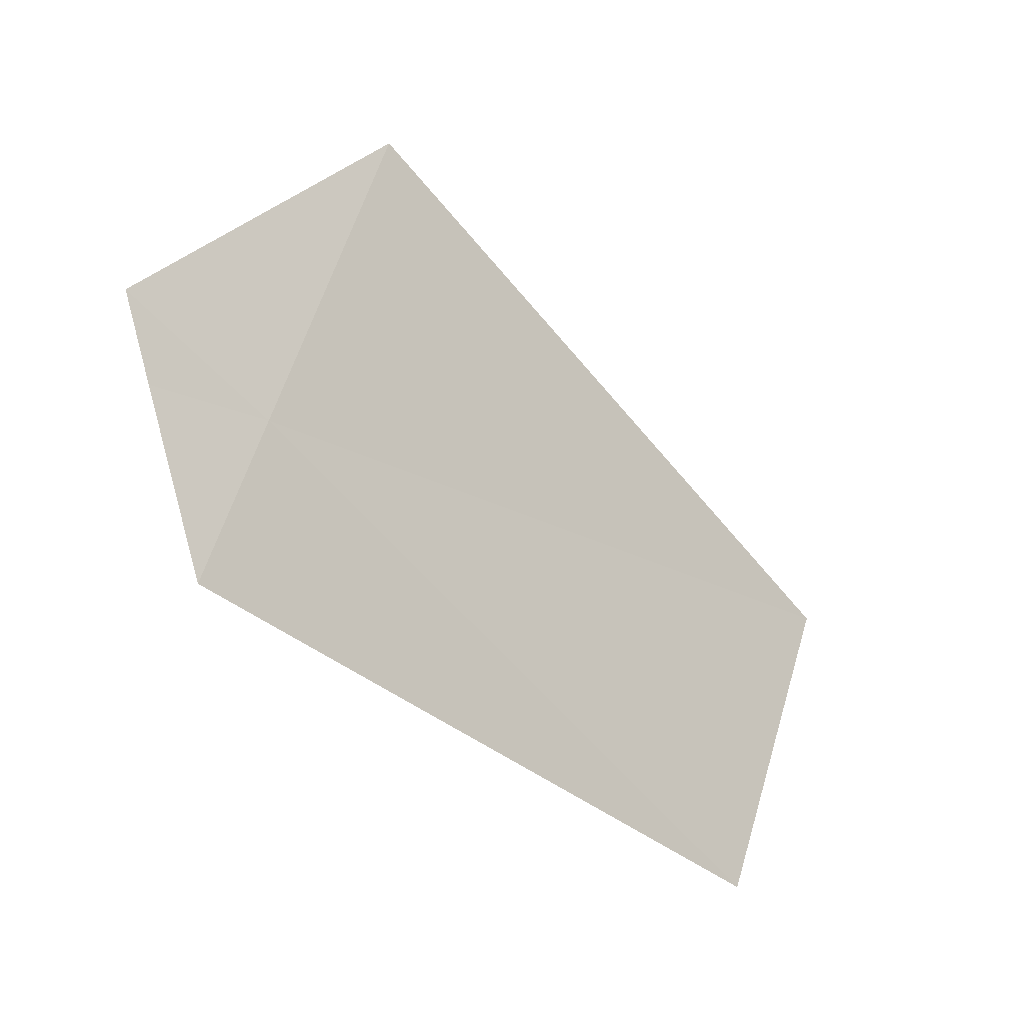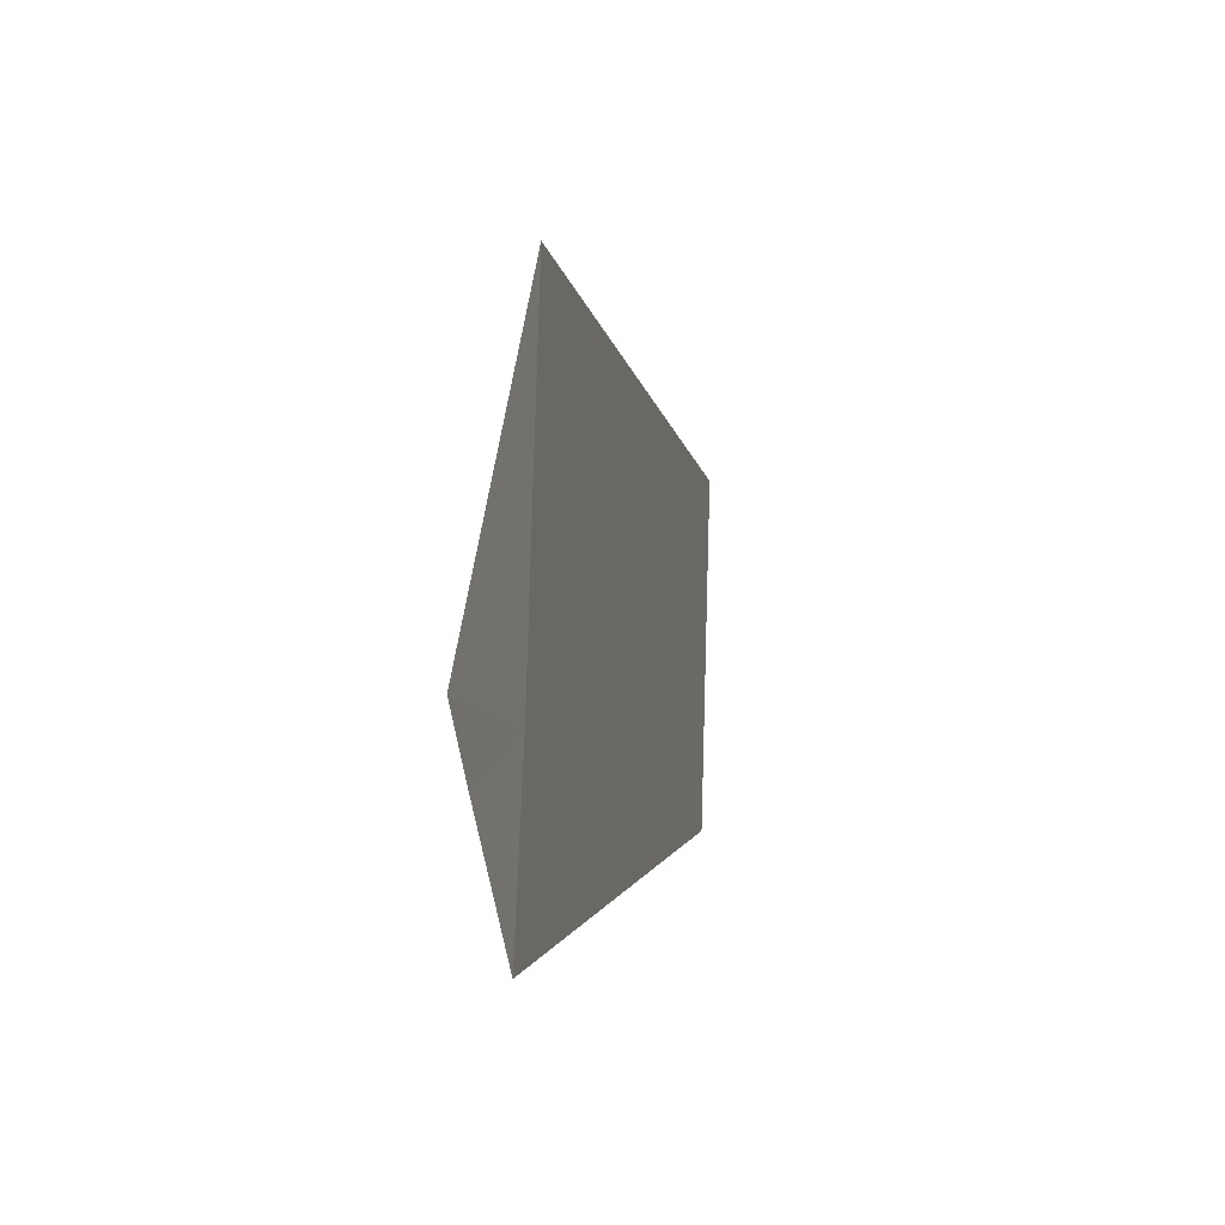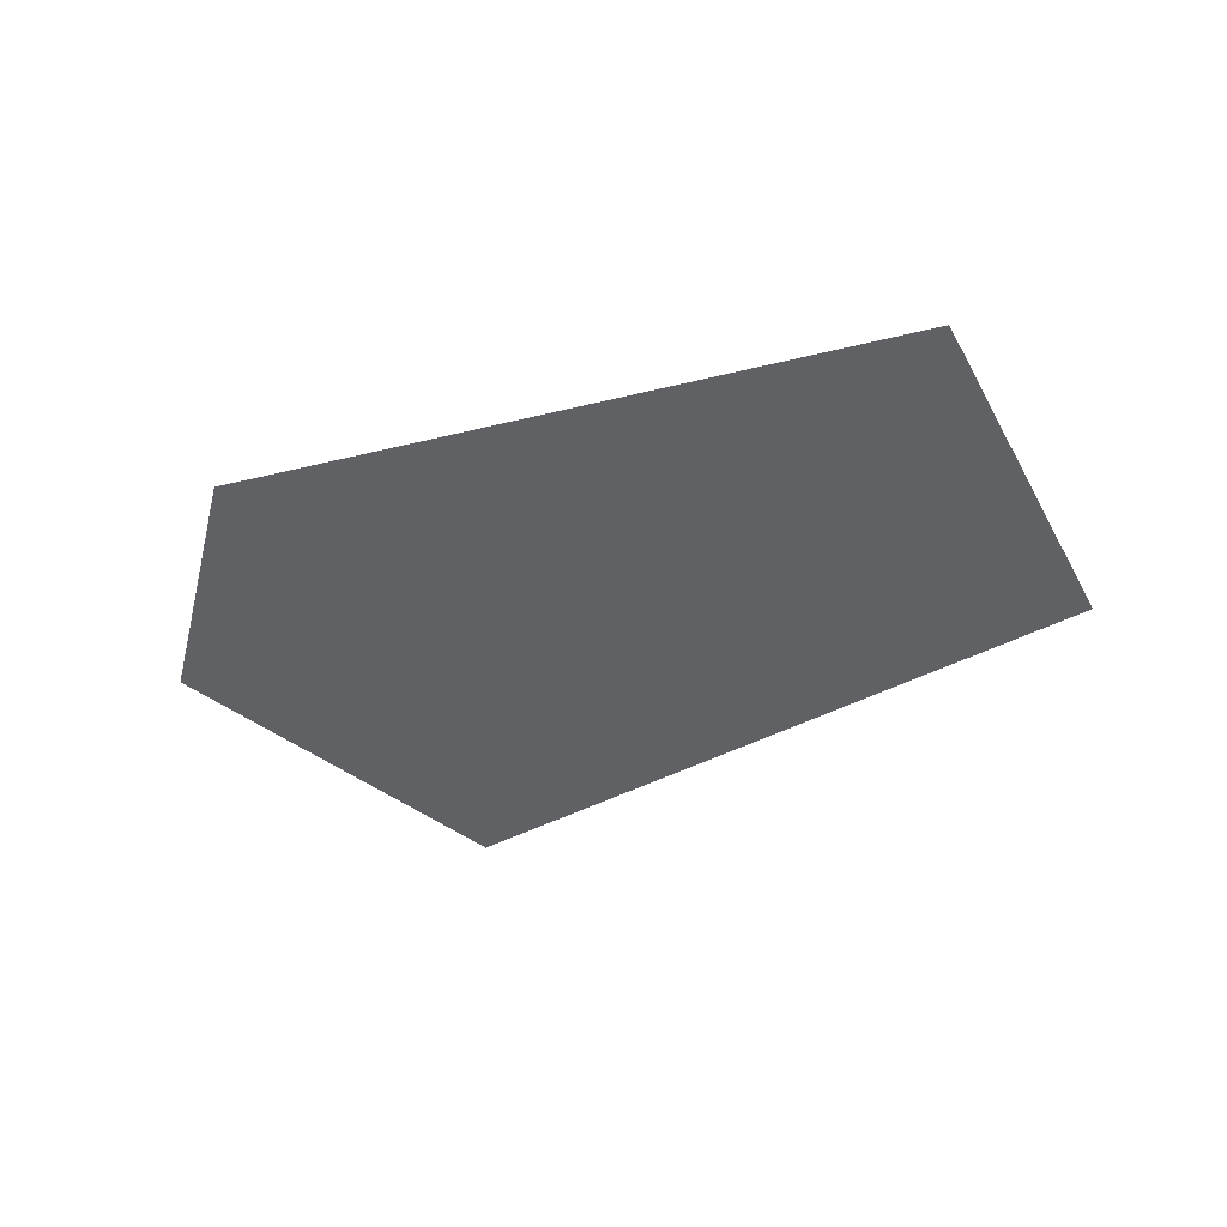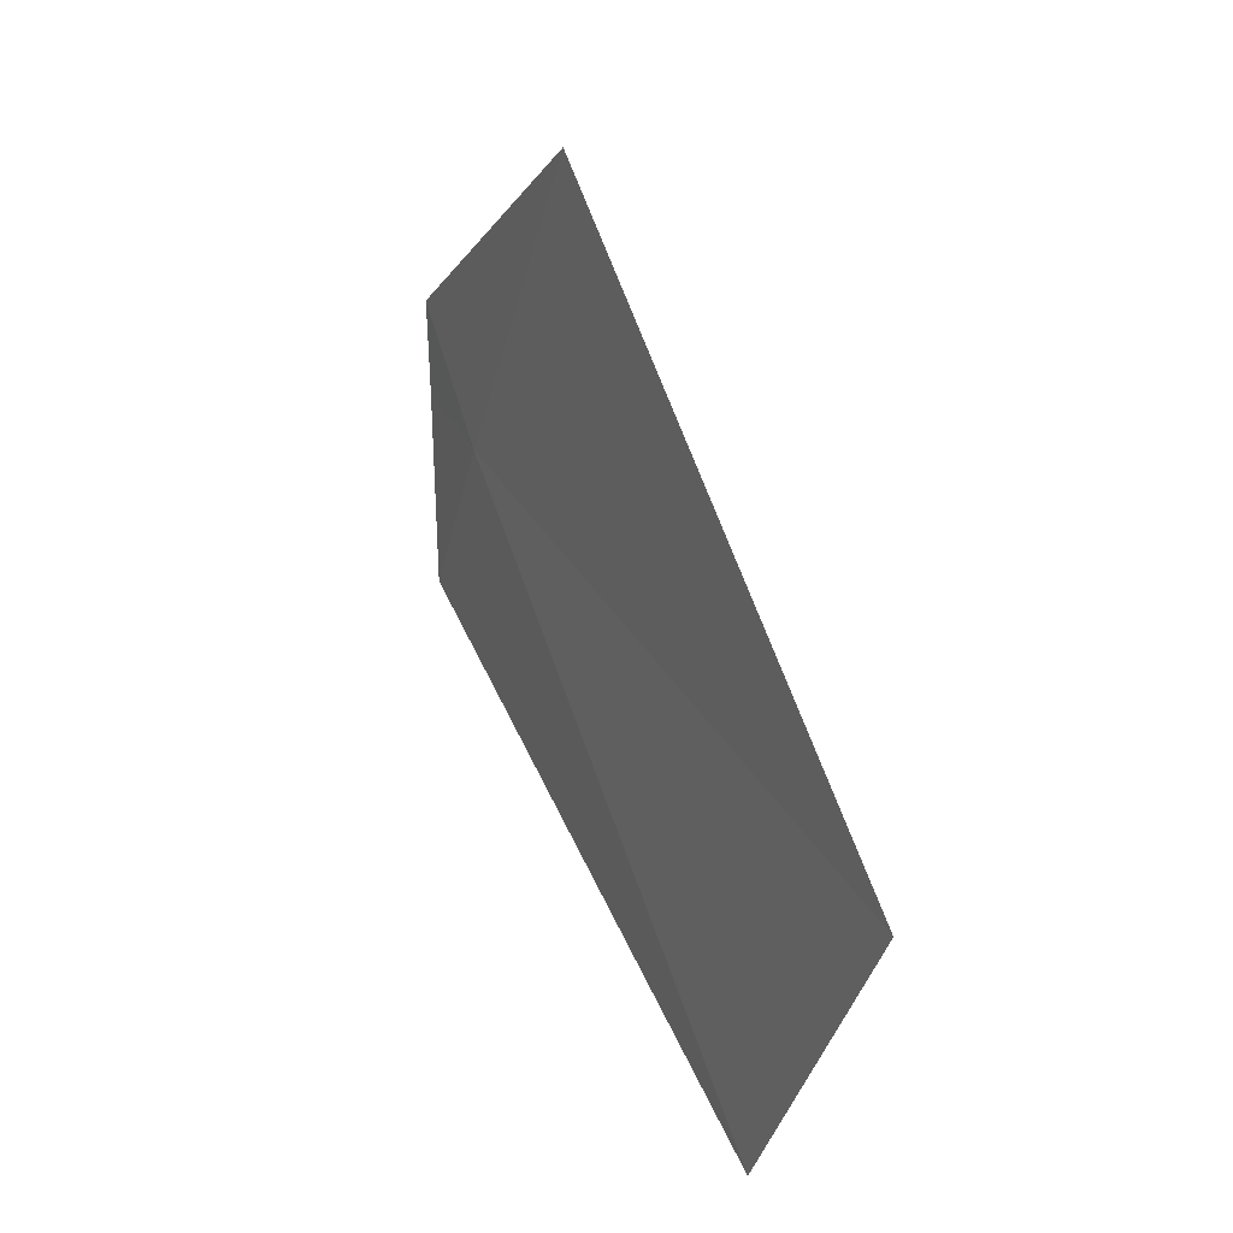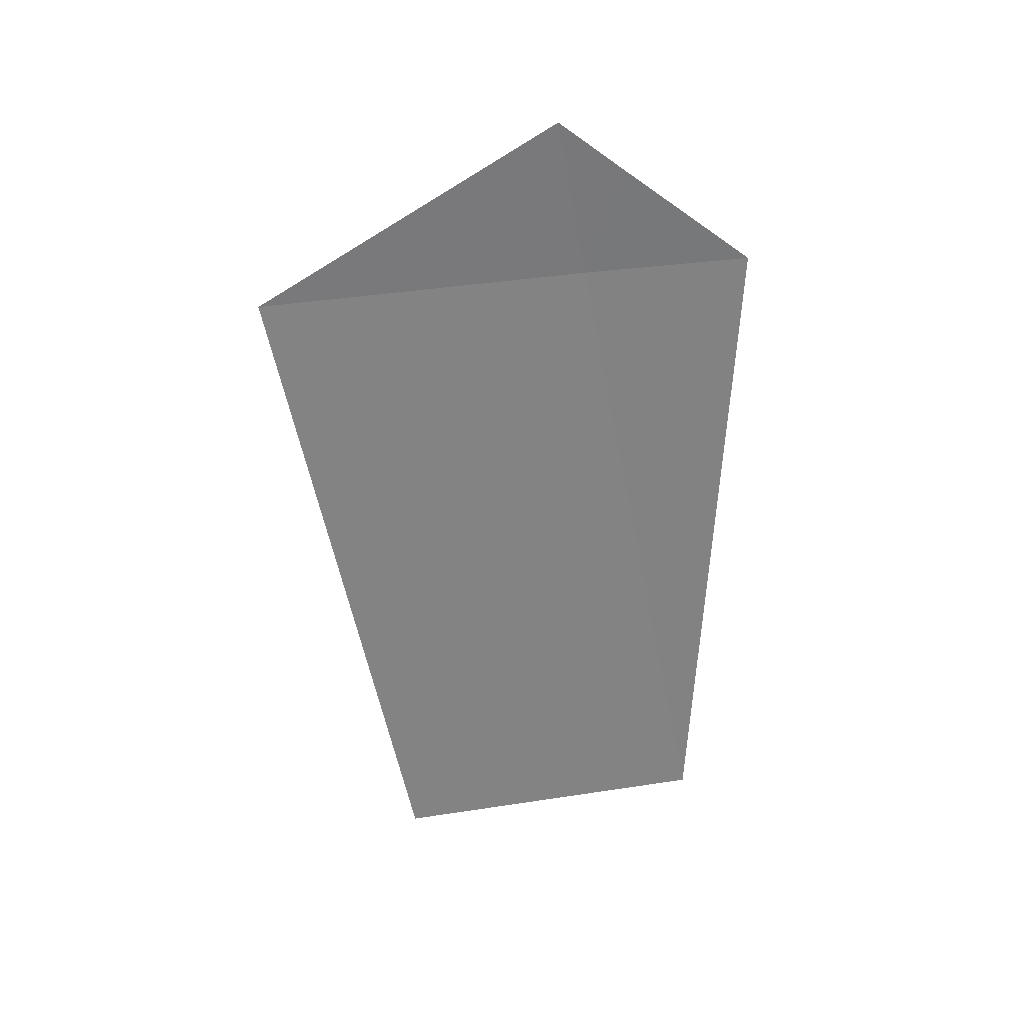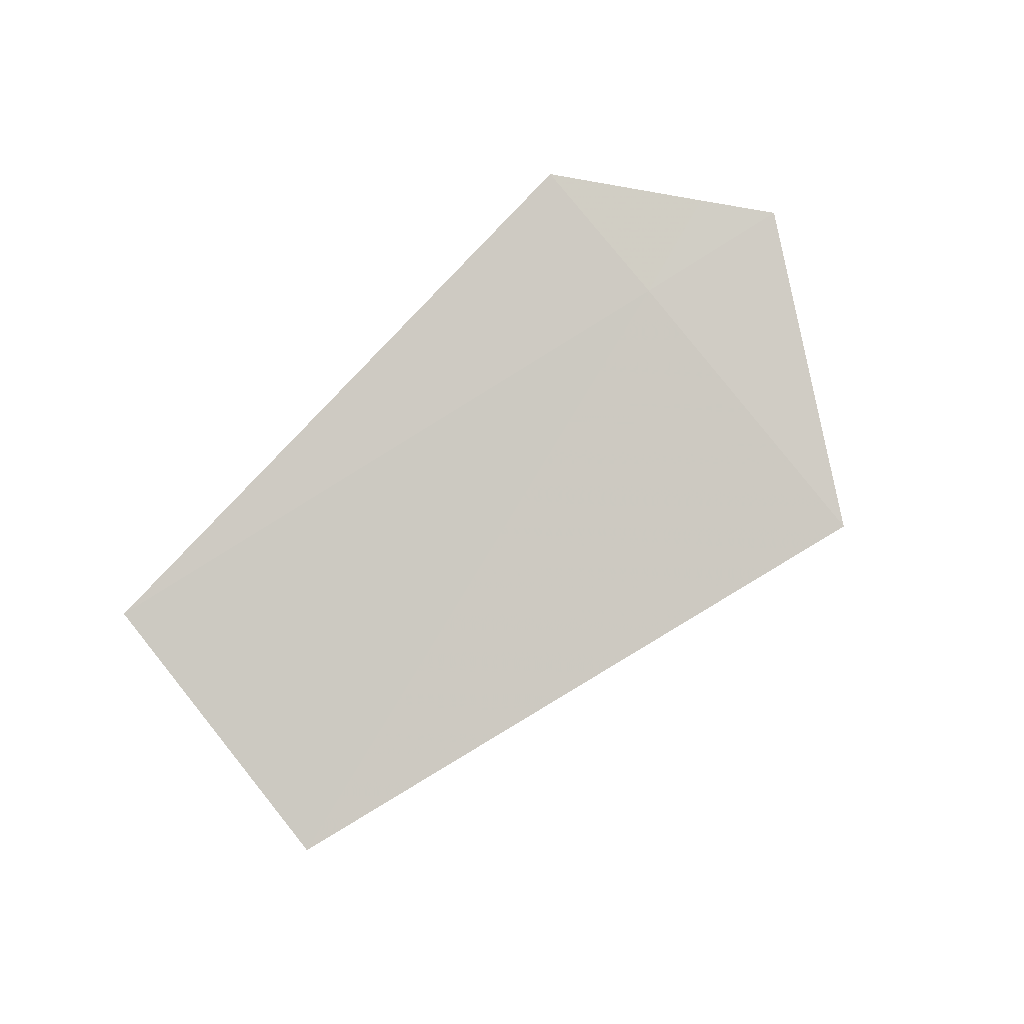
<metadata>
{"format":"obj","ext":"obj","renderer":"f3d","projection":"perspective","resolution":1024,"background":"white","views":[{"elev":-13.3,"azim":-36.0,"up":"+Y"},{"elev":23.4,"azim":-70.7,"up":"+Y"},{"elev":-44.2,"azim":1.7,"up":"+Z"},{"elev":25.8,"azim":71.8,"up":"+Y"},{"elev":-55.2,"azim":-112.1,"up":"+Z"},{"elev":78.3,"azim":115.1,"up":"+Z"}]}
</metadata>
<code>
v 16.56 -14.66 17.89
v 16.04 -14.33 17.9
v 17.09 -13.55 17.74
v 16.13 -14.63 17.91
v 16.3 -15.23 17.95
v 18.63 -16.02 17.71
v 19.16 -14.96 17.56
f 1 2 4
f 1 4 5
f 1 7 3
f 1 6 7
f 1 3 2
f 1 5 6

</code>
